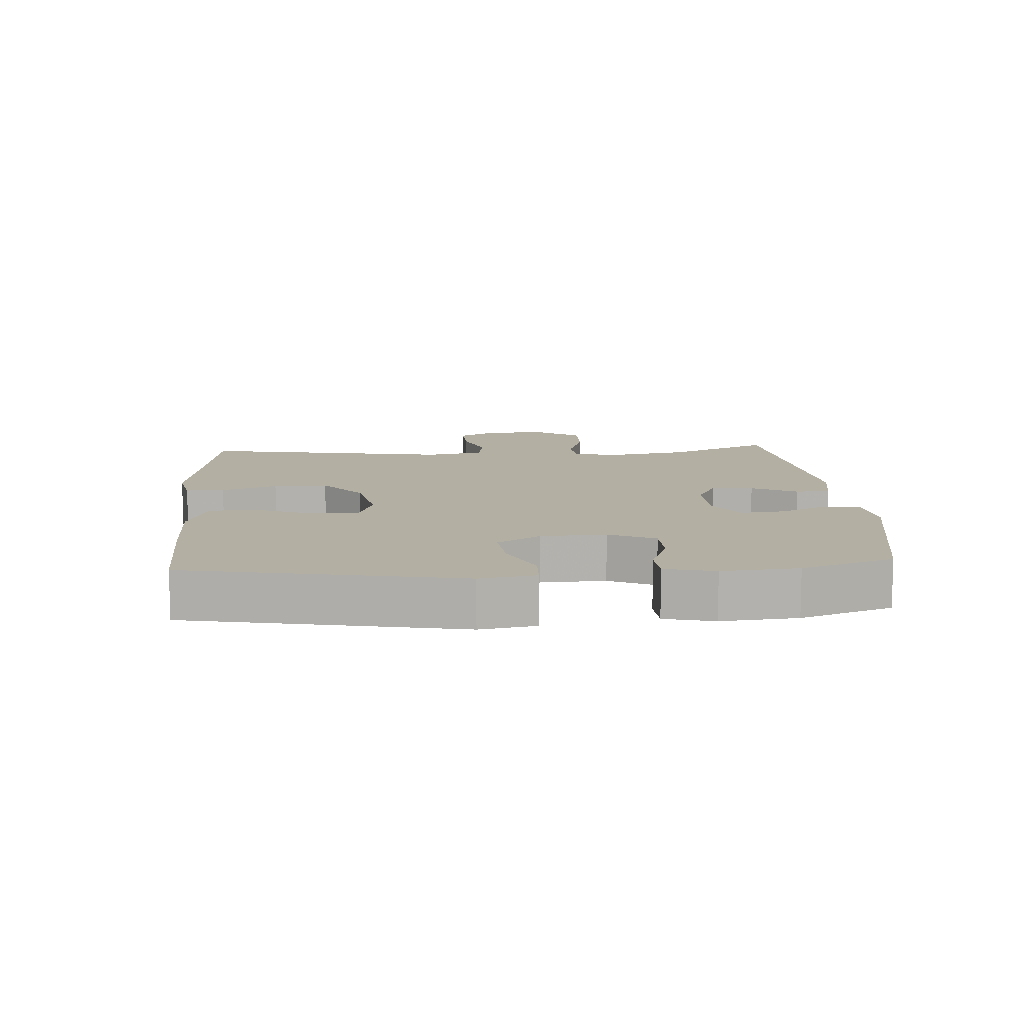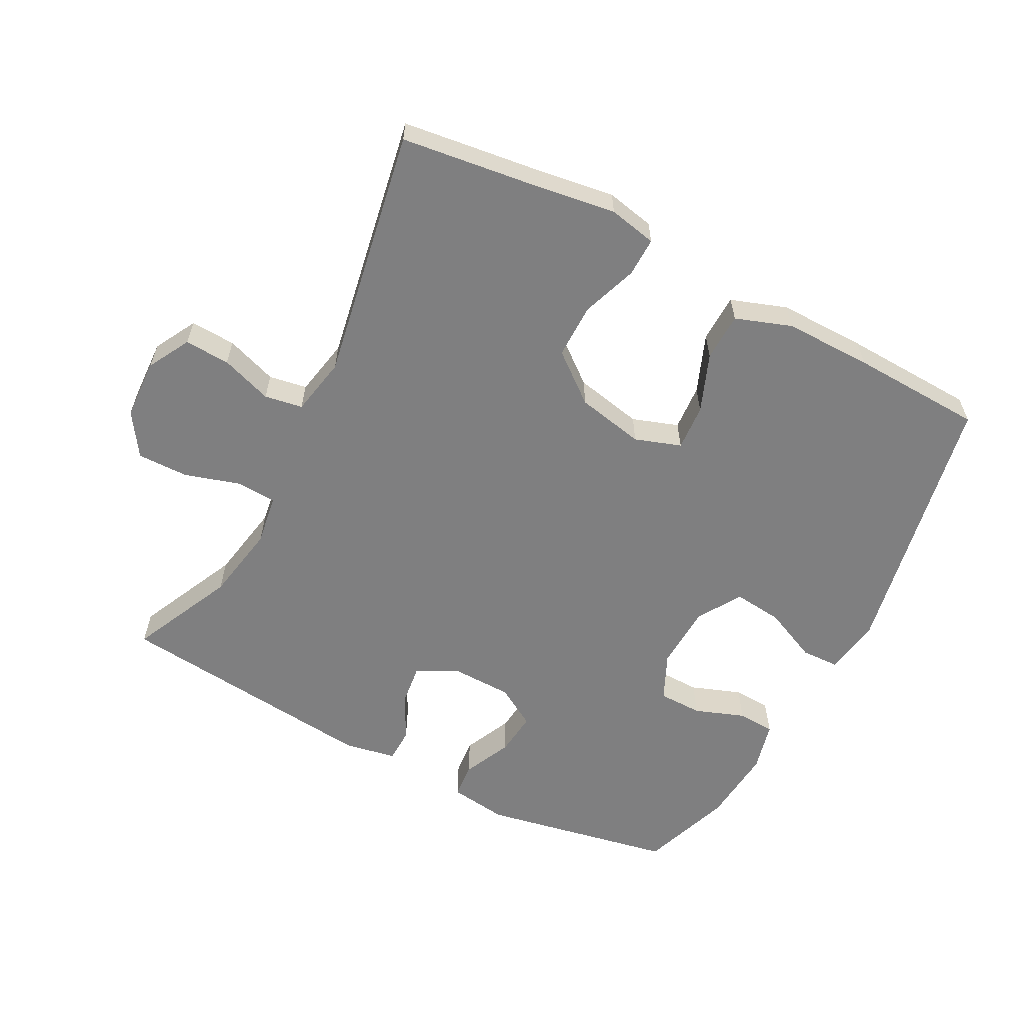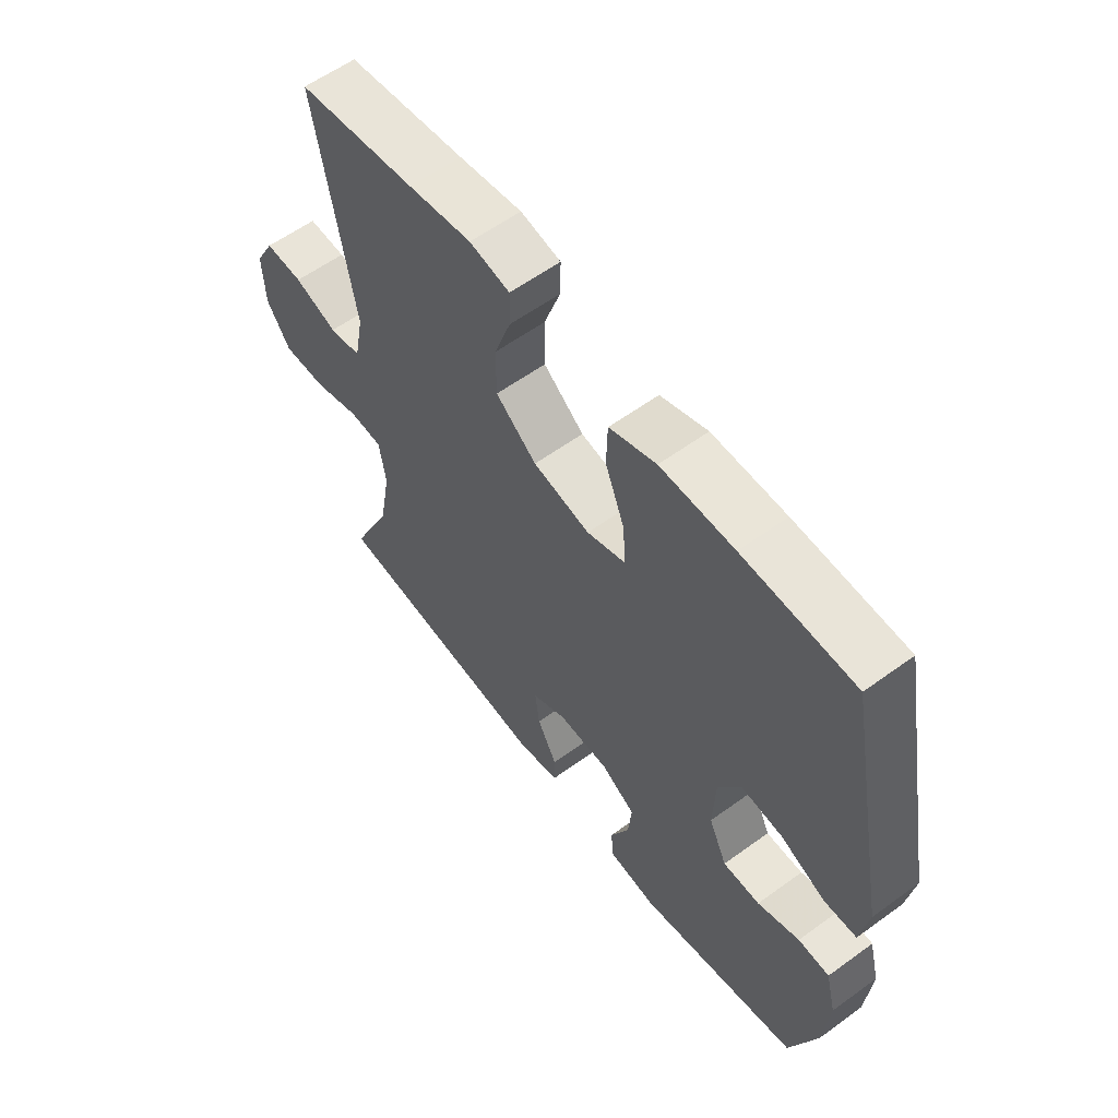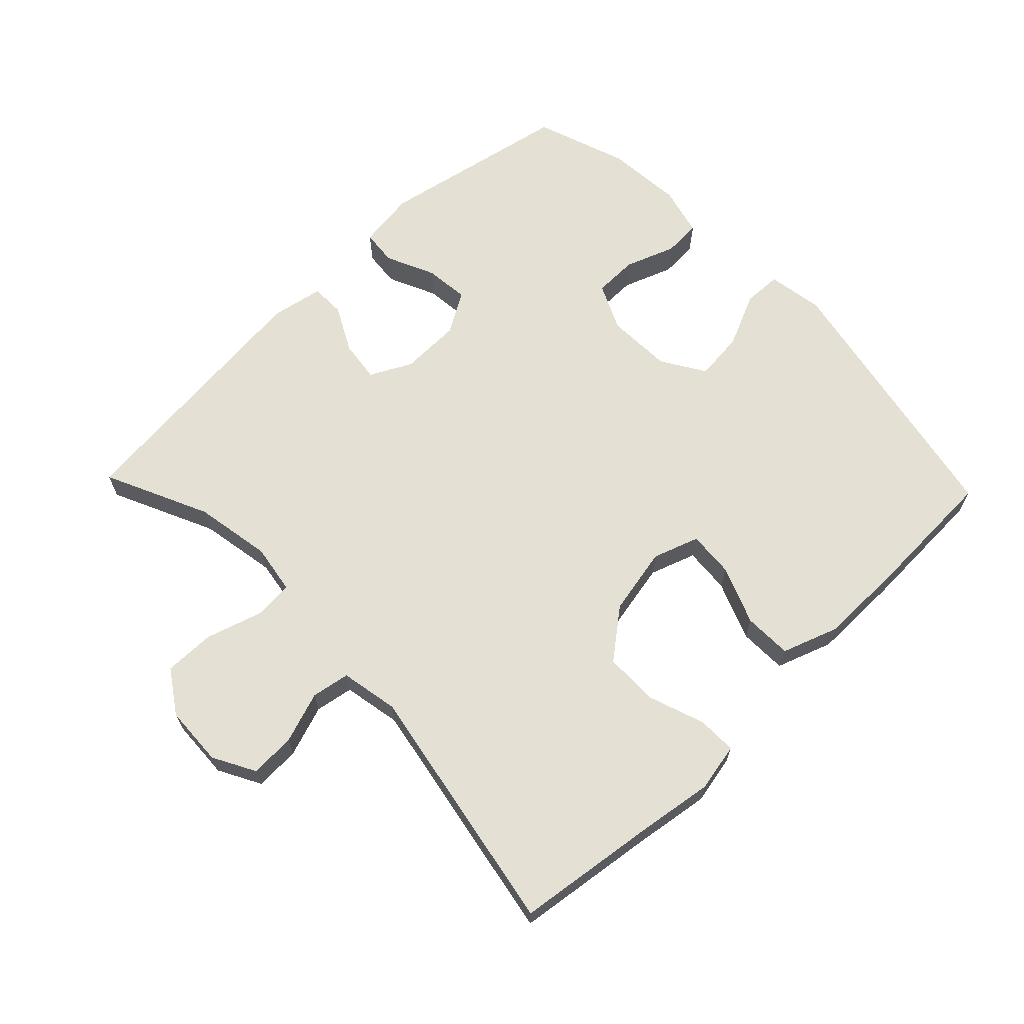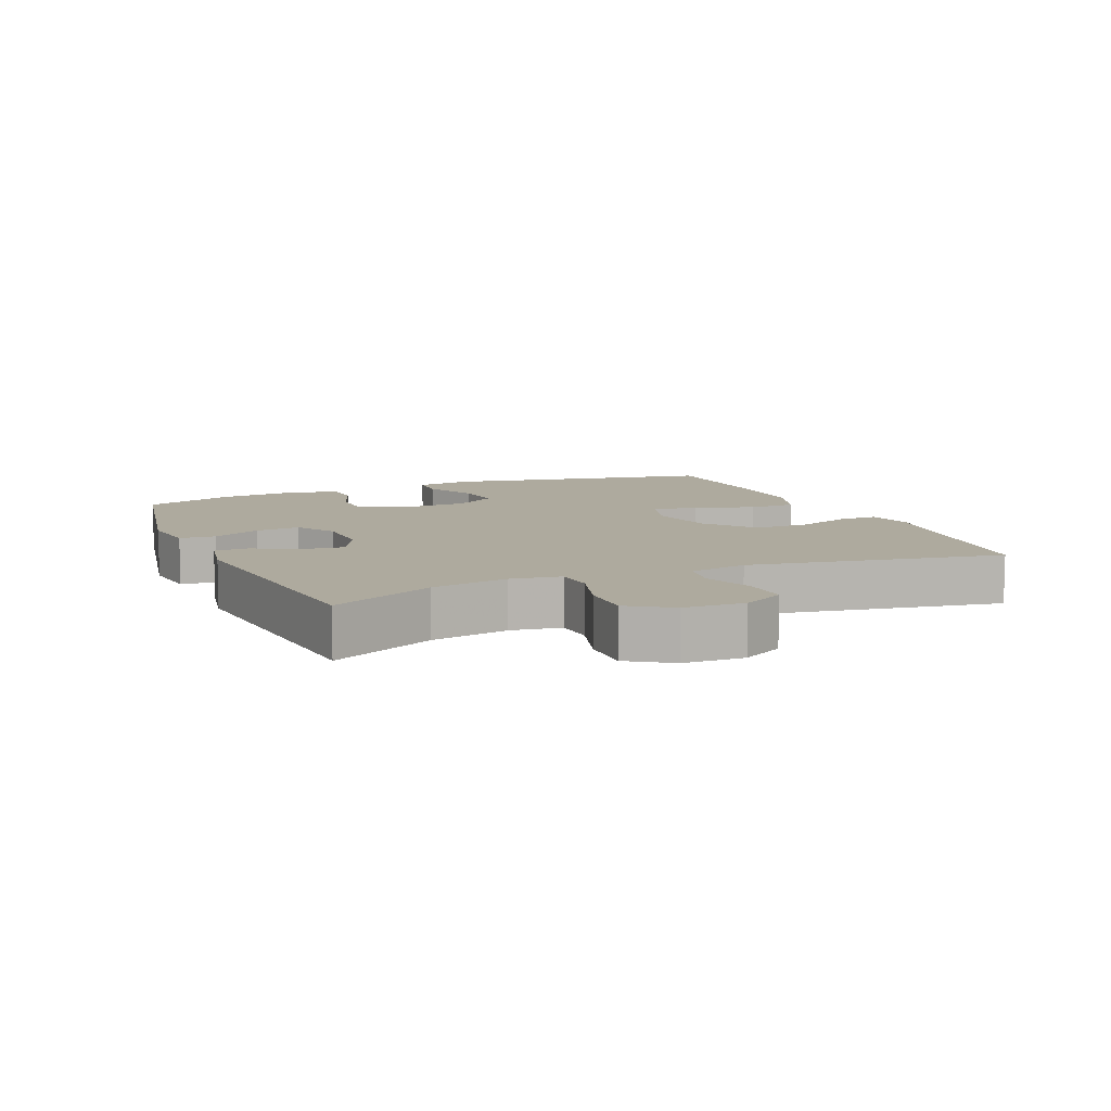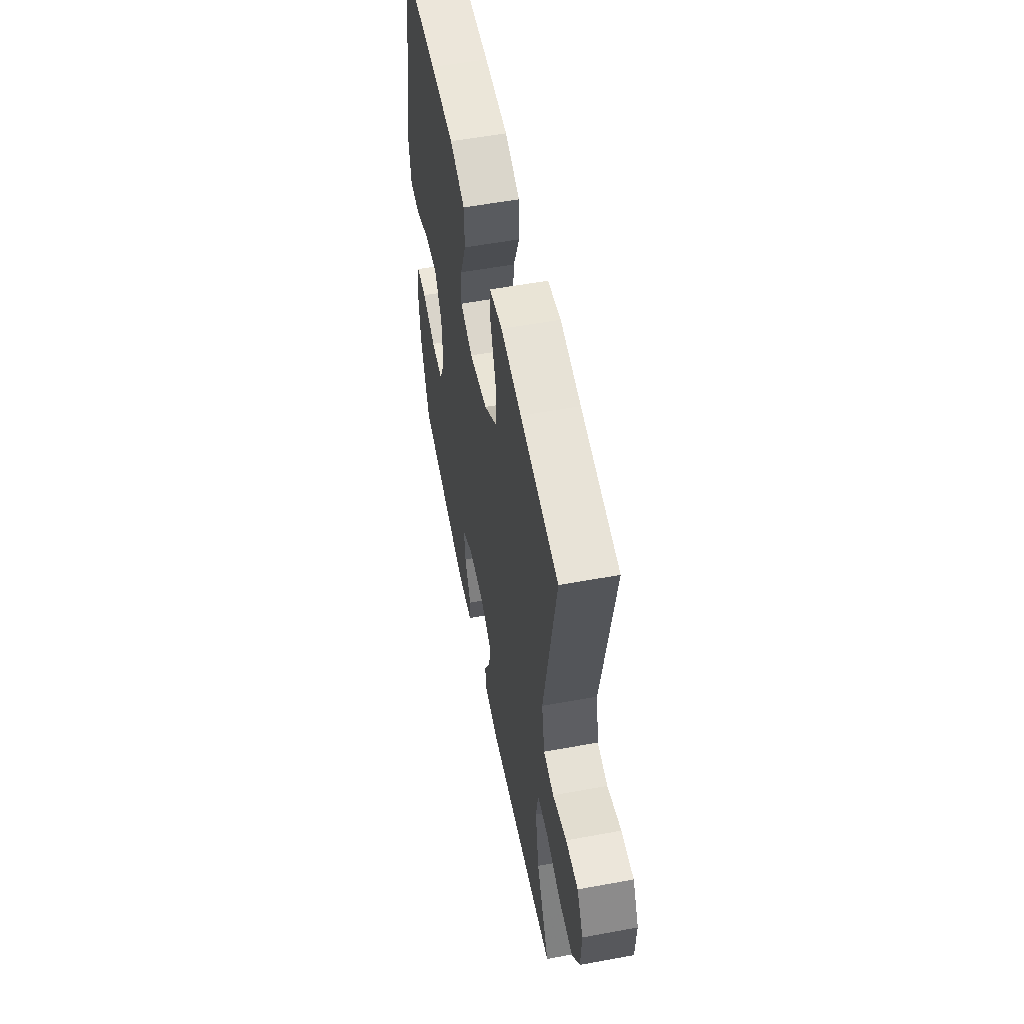
<metadata>
{"format":"obj","ext":"obj","renderer":"f3d","projection":"perspective","resolution":1024,"background":"white","views":[{"elev":11.1,"azim":86.0,"up":"+Y"},{"elev":-59.7,"azim":-27.7,"up":"+Y"},{"elev":58.7,"azim":53.1,"up":"+Z"},{"elev":66.0,"azim":-43.8,"up":"+Y"},{"elev":9.2,"azim":-113.2,"up":"+Y"},{"elev":55.5,"azim":-101.0,"up":"+Z"}]}
</metadata>
<code>
v -0.5 0.07 -0.5
v -0.427 0.07 -0.343
v -0.406 0.07 -0.226
v -0.418 0.07 -0.15
v -0.478 0.07 -0.146
v -0.563 0.07 -0.172
v -0.641 0.07 -0.173
v -0.684 0.07 -0.108
v -0.688 0.07 -0.016
v -0.653 0.07 0.048
v -0.584 0.07 0.045
v -0.506 0.07 0.018
v -0.448 0.07 0.028
v -0.431 0.07 0.116
v -0.5 0.07 0.5
v -0.285 0.07 0.528
v -0.17 0.07 0.545
v -0.097 0.07 0.53
v -0.098 0.07 0.471
v -0.128 0.07 0.386
v -0.128 0.07 0.303
v -0.054 0.07 0.244
v 0.049 0.07 0.223
v 0.119 0.07 0.247
v 0.114 0.07 0.317
v 0.079 0.07 0.406
v 0.081 0.07 0.479
v 0.166 0.07 0.509
v 0.299 0.07 0.508
v 0.5 0.07 0.5
v 0.581 0.07 0.086
v 0.567 0.07 0.001
v 0.509 0.07 -0.001
v 0.427 0.07 0.036
v 0.352 0.07 0.044
v 0.311 0.07 -0.022
v 0.307 0.07 -0.121
v 0.34 0.07 -0.192
v 0.407 0.07 -0.193
v 0.483 0.07 -0.165
v 0.54 0.07 -0.168
v 0.559 0.07 -0.244
v 0.549 0.07 -0.36
v 0.5 0.07 -0.5
v 0.208 0.07 -0.557
v 0.12 0.07 -0.545
v 0.115 0.07 -0.491
v 0.149 0.07 -0.417
v 0.156 0.07 -0.35
v 0.094 0.07 -0.313
v 0.002 0.07 -0.311
v -0.061 0.07 -0.343
v -0.053 0.07 -0.406
v -0.017 0.07 -0.475
v -0.018 0.07 -0.527
v -0.097 0.07 -0.542
v -0.5 0 -0.5
v -0.427 0 -0.343
v -0.406 0 -0.226
v -0.418 0 -0.15
v -0.478 0 -0.146
v -0.563 0 -0.172
v -0.641 0 -0.173
v -0.684 0 -0.108
v -0.688 0 -0.016
v -0.653 0 0.048
v -0.584 0 0.045
v -0.506 0 0.018
v -0.448 0 0.028
v -0.431 0 0.116
v -0.5 0 0.5
v -0.285 0 0.528
v -0.17 0 0.545
v -0.097 0 0.53
v -0.098 0 0.471
v -0.128 0 0.386
v -0.128 0 0.303
v -0.054 0 0.244
v 0.049 0 0.223
v 0.119 0 0.247
v 0.114 0 0.317
v 0.079 0 0.406
v 0.081 0 0.479
v 0.166 0 0.509
v 0.299 0 0.508
v 0.5 0 0.5
v 0.581 0 0.086
v 0.567 0 0.001
v 0.509 0 -0.001
v 0.427 0 0.036
v 0.352 0 0.044
v 0.311 0 -0.022
v 0.307 0 -0.121
v 0.34 0 -0.192
v 0.407 0 -0.193
v 0.483 0 -0.165
v 0.54 0 -0.168
v 0.559 0 -0.244
v 0.549 0 -0.36
v 0.5 0 -0.5
v 0.208 0 -0.557
v 0.12 0 -0.545
v 0.115 0 -0.491
v 0.149 0 -0.417
v 0.156 0 -0.35
v 0.094 0 -0.313
v 0.002 0 -0.311
v -0.061 0 -0.343
v -0.053 0 -0.406
v -0.017 0 -0.475
v -0.018 0 -0.527
v -0.097 0 -0.542
f 53 54 55 56
f 52 53 56 1
f 51 52 1 2
f 45 46 47 48
f 45 48 49
f 44 45 49
f 43 44 49 50
f 39 40 41 42
f 38 39 42 43
f 31 32 33 34
f 31 34 35
f 30 31 35
f 29 30 35 36
f 25 26 27 28
f 24 25 28 29
f 17 18 19 20
f 16 17 20 21
f 14 15 16 21
f 13 14 21 22
f 9 10 11 12
f 9 12 13
f 8 9 13
f 5 6 7 8
f 4 5 8 13
f 51 2 3
f 50 51 3 4
f 38 43 50 4
f 24 29 36 37
f 23 24 37 38
f 22 23 38
f 4 13 22 38
f 112 111 110 109
f 57 112 109 108
f 58 57 108 107
f 104 103 102 101
f 105 104 101
f 105 101 100
f 106 105 100 99
f 98 97 96 95
f 99 98 95 94
f 90 89 88 87
f 91 90 87
f 91 87 86
f 92 91 86 85
f 84 83 82 81
f 85 84 81 80
f 76 75 74 73
f 77 76 73 72
f 77 72 71 70
f 78 77 70 69
f 68 67 66 65
f 69 68 65
f 69 65 64
f 64 63 62 61
f 69 64 61 60
f 59 58 107
f 60 59 107 106
f 60 106 99 94
f 93 92 85 80
f 94 93 80 79
f 94 79 78
f 94 78 69 60
f 1 57 58 2
f 2 58 59 3
f 3 59 60 4
f 4 60 61 5
f 5 61 62 6
f 6 62 63 7
f 7 63 64 8
f 8 64 65 9
f 9 65 66 10
f 10 66 67 11
f 11 67 68 12
f 12 68 69 13
f 13 69 70 14
f 14 70 71 15
f 15 71 72 16
f 16 72 73 17
f 17 73 74 18
f 18 74 75 19
f 19 75 76 20
f 20 76 77 21
f 21 77 78 22
f 22 78 79 23
f 23 79 80 24
f 24 80 81 25
f 25 81 82 26
f 26 82 83 27
f 27 83 84 28
f 28 84 85 29
f 29 85 86 30
f 30 86 87 31
f 31 87 88 32
f 32 88 89 33
f 33 89 90 34
f 34 90 91 35
f 35 91 92 36
f 36 92 93 37
f 37 93 94 38
f 38 94 95 39
f 39 95 96 40
f 40 96 97 41
f 41 97 98 42
f 42 98 99 43
f 43 99 100 44
f 44 100 101 45
f 45 101 102 46
f 46 102 103 47
f 47 103 104 48
f 48 104 105 49
f 49 105 106 50
f 50 106 107 51
f 51 107 108 52
f 52 108 109 53
f 53 109 110 54
f 54 110 111 55
f 55 111 112 56
f 56 112 57 1

</code>
